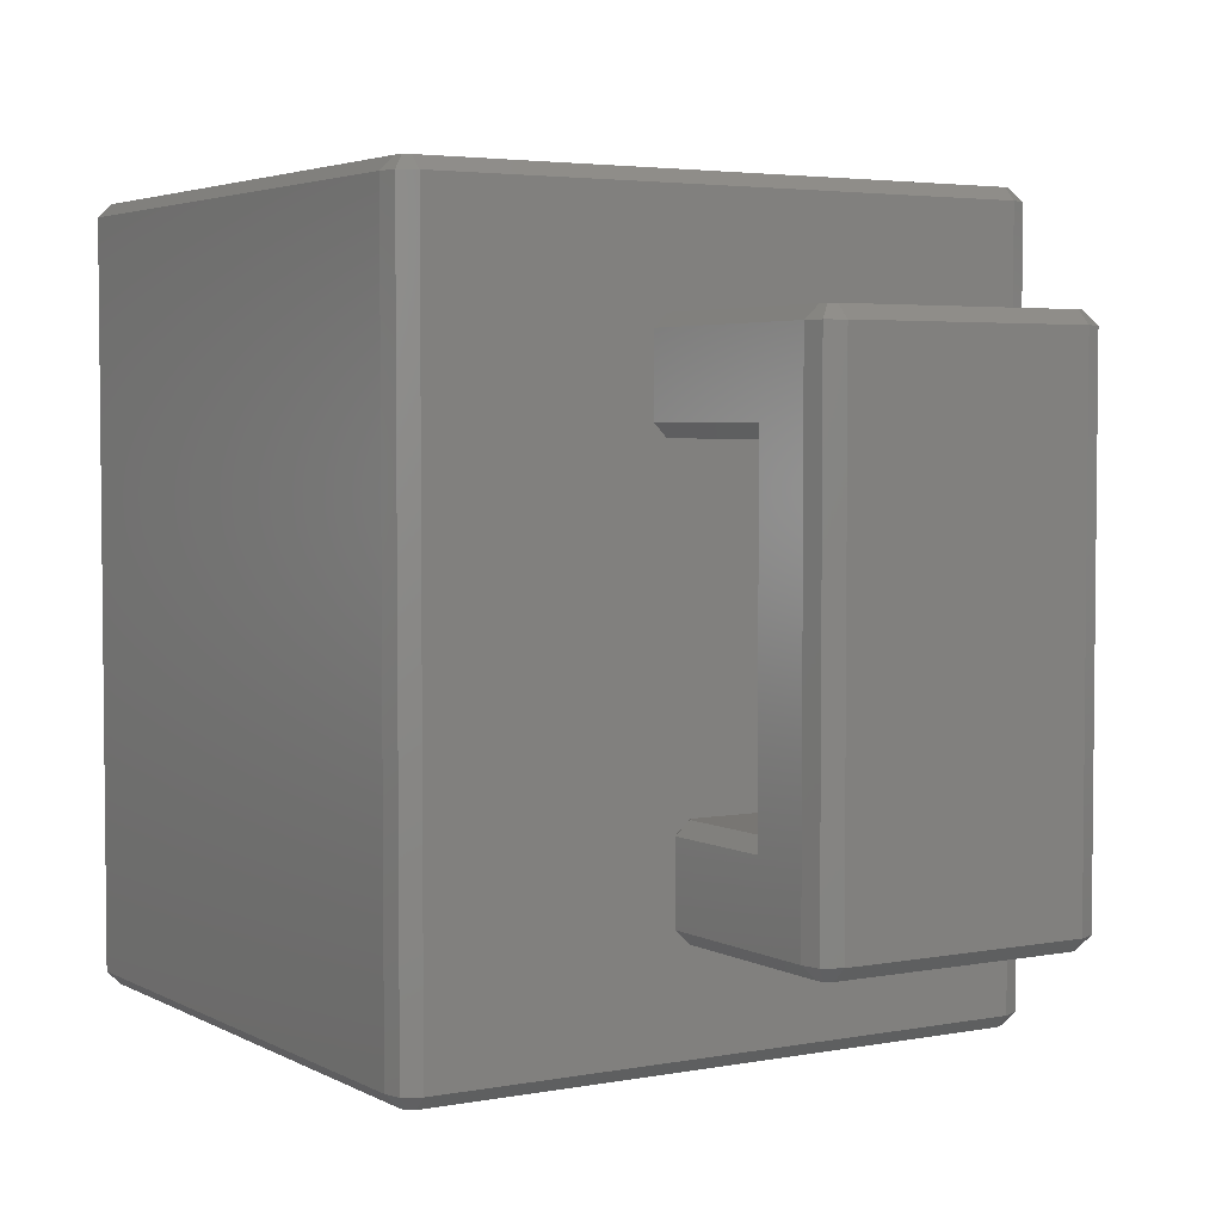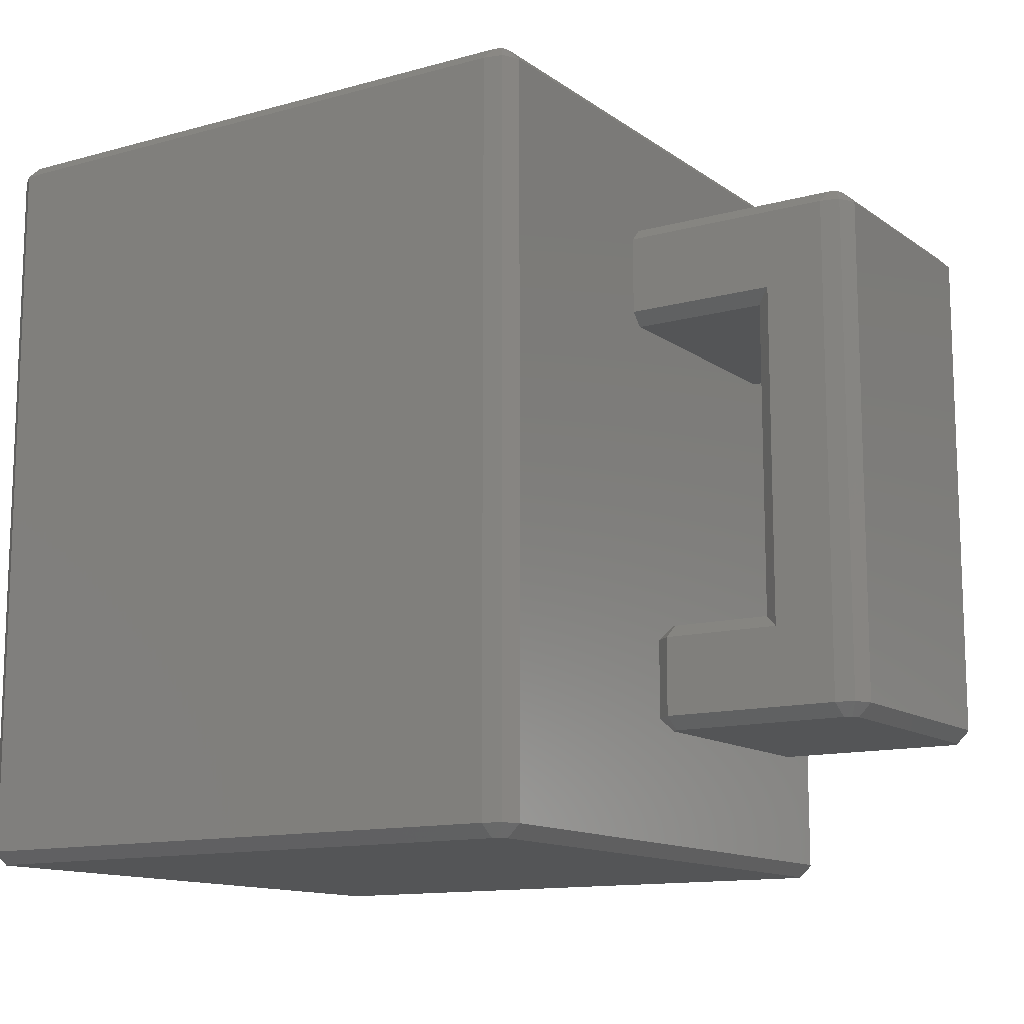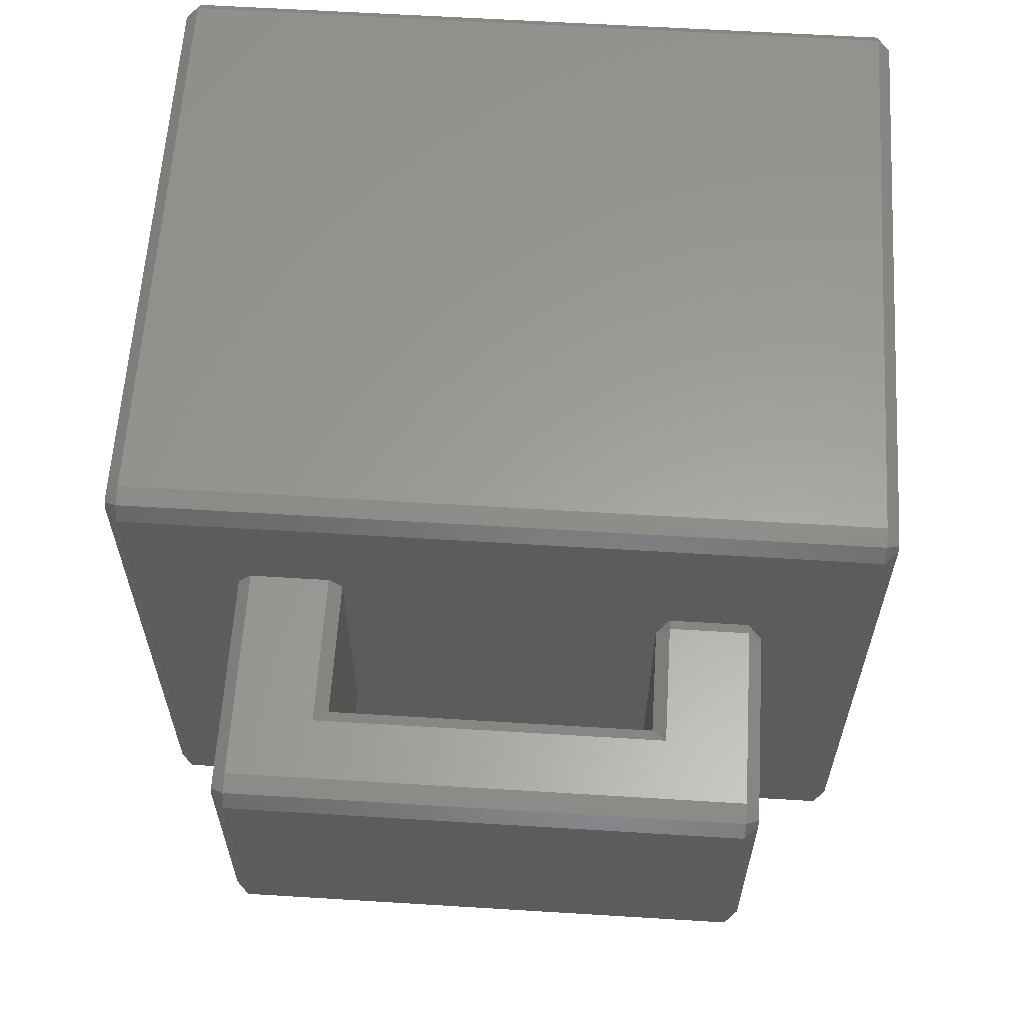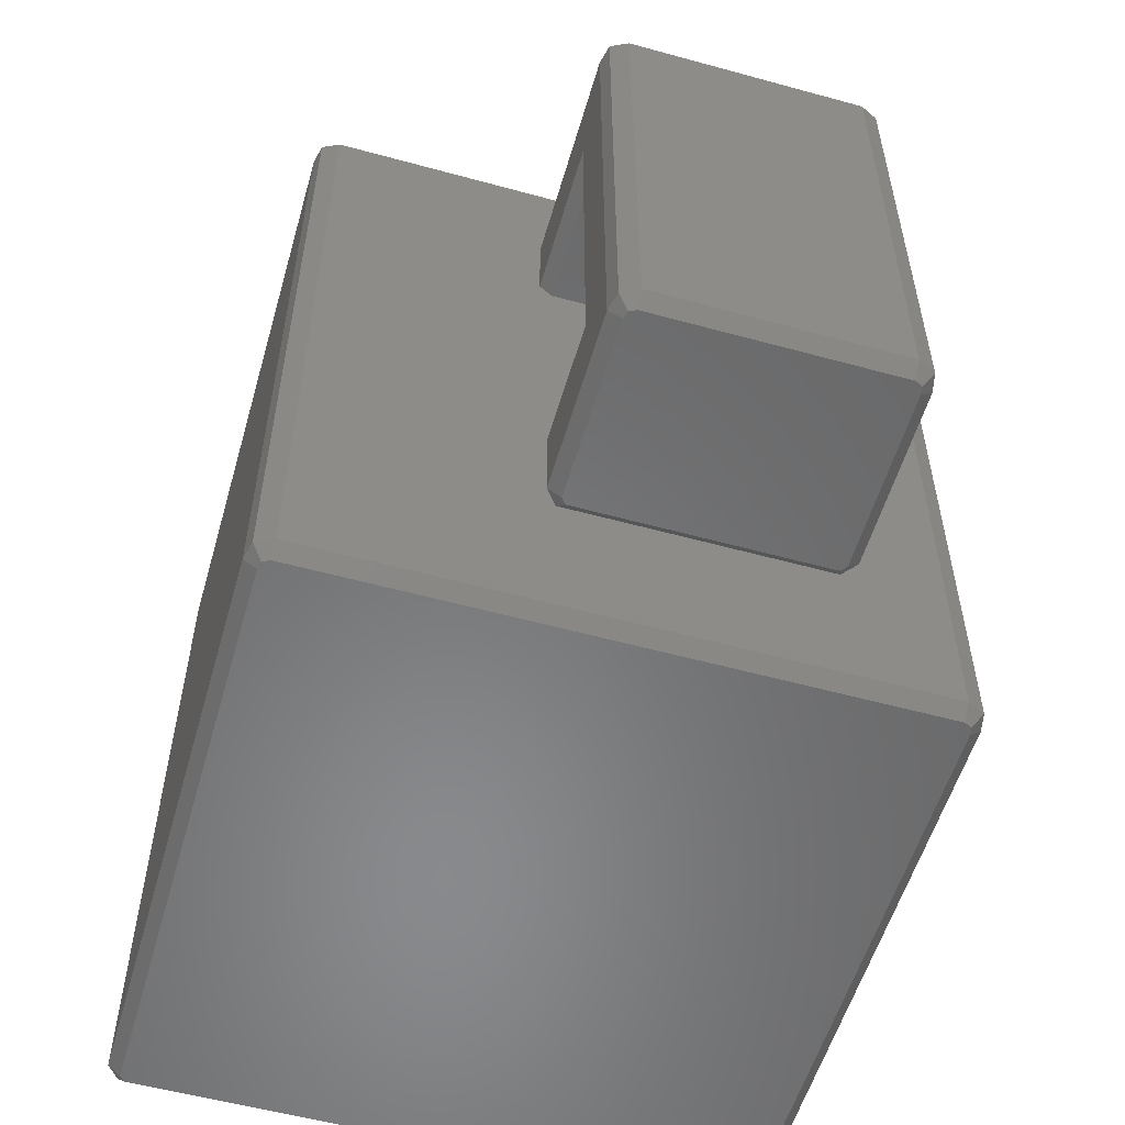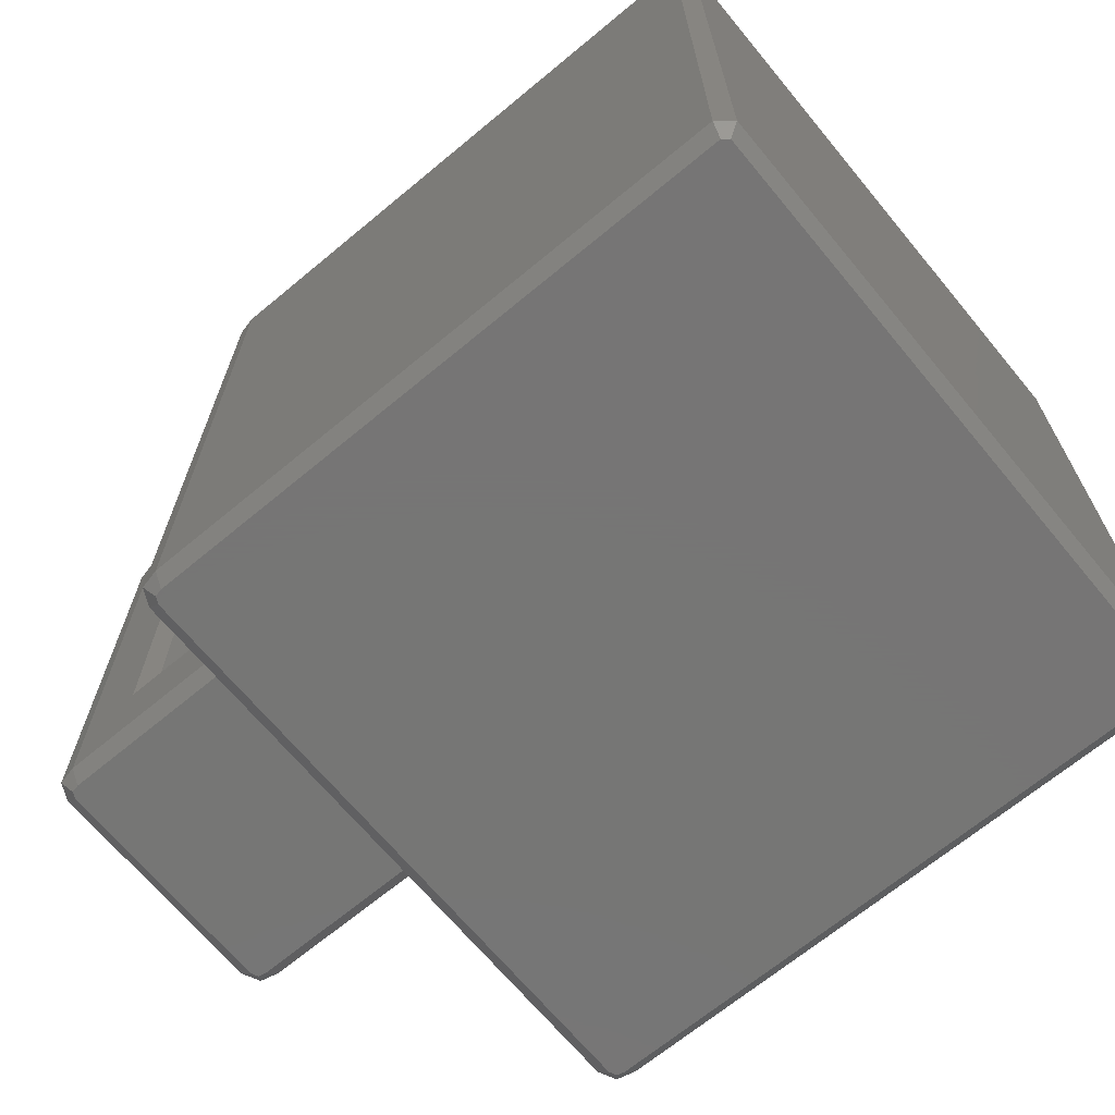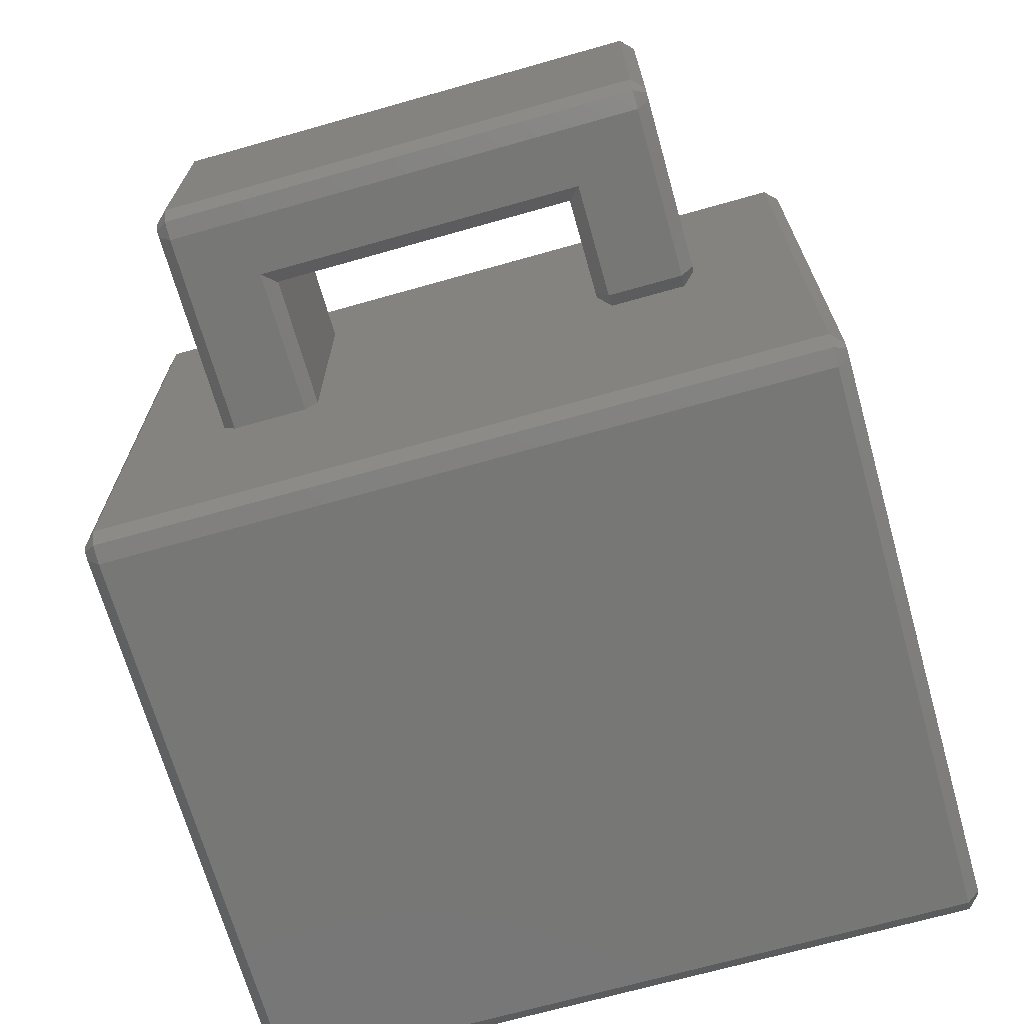
<metadata>
{"format":"stl","ext":"stl","renderer":"f3d","projection":"perspective","resolution":1024,"background":"white","views":[{"elev":3.8,"azim":58.4,"up":"+Z"},{"elev":-12.7,"azim":32.7,"up":"+Z"},{"elev":60.9,"azim":93.6,"up":"+Y"},{"elev":-55.6,"azim":73.9,"up":"+Z"},{"elev":-68.1,"azim":-140.3,"up":"+Z"},{"elev":-69.3,"azim":105.8,"up":"+Y"}]}
</metadata>
<code>
# stl→obj: 112 verts, 220 faces
v 101.2 38.56 -90.77
v 100.5 39.4 -91.85
v 100.8 40 -91.85
v 101.8 40 -90.77
v 100.8 60 -91.85
v 101.8 60 -90.77
v 93.34 60.8 -83.21
v 84.83 60.75 -83.15
v 93.34 60.75 -83.15
v 84.59 61.8 -84.23
v 94.59 61.8 -84.23
v 101.2 61.44 -90.77
v 99.59 61.8 -49.23
v 101.2 61.44 -49.23
v 99.59 61.8 -90.77
v 100.5 60.6 -91.85
v 101.8 40 -49.23
v 101.8 60 -49.23
v 83.34 39.2 -90.77
v 83.34 60.8 -84.23
v 83.34 60.8 -90.77
v 83.34 39.2 -84.23
v 84.31 39.67 -91.85
v 84.31 60.33 -91.85
v 84.83 60.75 -91.85
v 99.83 60.75 -91.85
v 84.59 61.8 -90.77
v 94.59 61.8 -55.77
v 81.85 61.8 -49.23
v 81.85 61.8 -55.77
v 84.31 39.67 -83.15
v 84.31 60.33 -83.15
v 99.83 39.25 -91.85
v 84.83 39.25 -91.85
v 99.59 38.2 -90.77
v 101.2 38.56 -49.23
v 99.59 38.2 -49.23
v 84.83 39.25 -83.15
v 84.59 38.2 -84.23
v 84.59 38.2 -90.77
v 94.59 38.2 -84.23
v 94.59 38.2 -55.77
v 81.85 38.2 -49.23
v 81.85 38.2 -55.77
v 93.34 39.2 -83.21
v 93.34 39.25 -83.15
v 93.34 60.8 -56.79
v 81.85 60.75 -56.85
v 93.34 60.75 -56.85
v 93.34 39.2 -56.79
v 81.85 39.25 -56.85
v 93.34 39.25 -56.85
v 81.85 60.75 -48.15
v 99.83 60.75 -48.15
v 100.8 40 -48.15
v 100.8 60 -48.15
v 100.5 39.4 -48.15
v 73.34 26.8 -93.15
v 73.34 63.2 -39.23
v 73.34 63.2 -93.15
v 73.34 26.8 -39.23
v 100.5 60.6 -48.15
v 99.83 39.25 -48.15
v 81.85 39.25 -48.15
v 81.85 70 -39.23
v 81.85 20 -39.23
v 81.85 70 -100.8
v 81.85 20 -100.8
v 80.77 20 -38.15
v 80.77 70 -38.15
v 74.31 64.25 -38.15
v 74.31 25.75 -38.15
v 79.83 70.75 -38.15
v 80.48 70.6 -38.15
v 79.83 19.25 -38.15
v 35.77 64.25 -38.15
v 29.31 70.33 -38.15
v 29.83 70.75 -38.15
v 80.48 19.4 -38.15
v 35.77 25.75 -38.15
v 29.83 19.25 -38.15
v 29.31 19.67 -38.15
v 28.34 19.2 -100.8
v 28.34 70.8 -39.23
v 28.34 70.8 -100.8
v 28.34 19.2 -39.23
v 29.59 71.8 -100.8
v 29.59 71.8 -39.23
v 80.48 70.6 -101.8
v 79.59 71.8 -100.8
v 81.15 71.44 -100.8
v 79.59 71.8 -39.23
v 81.15 71.44 -39.23
v 29.83 70.75 -101.8
v 79.83 70.75 -101.8
v 80.77 70 -101.8
v 80.77 20 -101.8
v 36.85 63.2 -93.15
v 36.85 26.8 -93.15
v 79.83 19.25 -101.8
v 80.48 19.4 -101.8
v 29.83 19.25 -101.8
v 29.31 19.67 -101.8
v 29.31 70.33 -101.8
v 29.59 18.2 -100.8
v 79.59 18.2 -100.8
v 81.15 18.56 -100.8
v 81.15 18.56 -39.23
v 79.59 18.2 -39.23
v 36.85 26.8 -39.23
v 29.59 18.2 -39.23
v 36.85 63.2 -39.23
f 1 2 3
f 4 5 6
f 5 4 3
f 7 8 9
f 10 7 11
f 7 10 8
f 12 13 14
f 13 12 15
f 16 15 12
f 17 6 18
f 6 17 4
f 19 20 21
f 20 19 22
f 1 3 4
f 18 12 14
f 12 18 6
f 23 21 24
f 21 23 19
f 25 15 26
f 15 25 27
f 27 20 10
f 20 27 21
f 13 28 29
f 13 11 28
f 15 11 13
f 27 11 15
f 11 27 10
f 29 28 30
f 20 31 32
f 31 20 22
f 33 3 2
f 23 3 33
f 3 23 5
f 5 26 16
f 23 33 34
f 24 5 23
f 5 24 26
f 26 24 25
f 35 36 37
f 36 35 1
f 1 35 2
f 26 15 16
f 10 20 32
f 10 32 8
f 25 24 27
f 24 21 27
f 38 31 39
f 31 22 39
f 34 35 40
f 35 34 33
f 6 5 12
f 5 16 12
f 36 4 17
f 4 36 1
f 39 40 41
f 42 43 44
f 43 42 37
f 41 37 42
f 41 35 37
f 35 41 40
f 38 45 46
f 39 45 38
f 45 39 41
f 32 9 8
f 9 32 46
f 31 46 32
f 46 31 38
f 2 35 33
f 40 19 23
f 19 39 22
f 39 19 40
f 40 23 34
f 47 30 28
f 48 47 49
f 47 48 30
f 44 50 42
f 51 50 44
f 50 51 52
f 13 53 54
f 53 13 29
f 51 49 52
f 49 51 48
f 55 18 56
f 18 55 17
f 57 37 36
f 58 59 60
f 59 58 61
f 14 13 62
f 14 56 18
f 63 37 57
f 14 62 56
f 55 57 36
f 17 55 36
f 54 56 62
f 56 54 55
f 63 55 54
f 55 63 57
f 53 63 54
f 63 53 64
f 62 13 54
f 37 64 43
f 64 37 63
f 30 65 29
f 65 53 29
f 65 64 53
f 43 66 44
f 64 66 43
f 66 64 65
f 65 30 67
f 48 67 30
f 51 67 48
f 68 51 44
f 68 44 66
f 51 68 67
f 69 65 70
f 65 69 66
f 61 71 59
f 71 61 72
f 73 70 74
f 70 71 69
f 70 73 71
f 72 69 71
f 75 69 72
f 73 76 71
f 77 76 78
f 78 76 73
f 69 75 79
f 80 75 72
f 80 81 75
f 76 77 80
f 82 80 77
f 80 82 81
f 9 47 7
f 9 49 47
f 46 49 9
f 46 52 49
f 45 52 46
f 52 45 50
f 28 7 47
f 7 28 11
f 45 42 50
f 42 45 41
f 83 84 85
f 84 83 86
f 87 84 88
f 84 87 85
f 89 90 91
f 91 92 93
f 92 91 90
f 94 90 95
f 90 94 87
f 68 96 67
f 96 68 97
f 98 58 60
f 58 98 99
f 100 97 101
f 97 100 96
f 95 96 100
f 96 95 89
f 102 95 100
f 102 94 95
f 103 94 102
f 94 103 104
f 95 90 89
f 96 89 91
f 67 96 91
f 65 91 93
f 91 65 67
f 103 85 104
f 85 103 83
f 90 88 92
f 88 90 87
f 104 85 87
f 94 104 87
f 105 103 102
f 102 106 105
f 106 102 100
f 105 83 103
f 107 101 97
f 107 106 101
f 106 108 109
f 108 106 107
f 66 69 108
f 58 110 61
f 110 58 99
f 108 68 66
f 68 108 107
f 79 109 108
f 107 97 68
f 105 109 111
f 109 105 106
f 109 81 111
f 81 109 75
f 84 82 77
f 82 84 86
f 101 106 100
f 83 111 86
f 111 83 105
f 75 109 79
f 69 79 108
f 110 72 61
f 72 110 80
f 82 86 111
f 81 82 111
f 98 59 112
f 59 98 60
f 93 92 74
f 88 77 78
f 112 71 76
f 71 112 59
f 93 70 65
f 88 84 77
f 93 74 70
f 74 92 73
f 92 78 73
f 78 92 88
f 110 98 112
f 98 110 99
f 76 110 112
f 110 76 80

</code>
